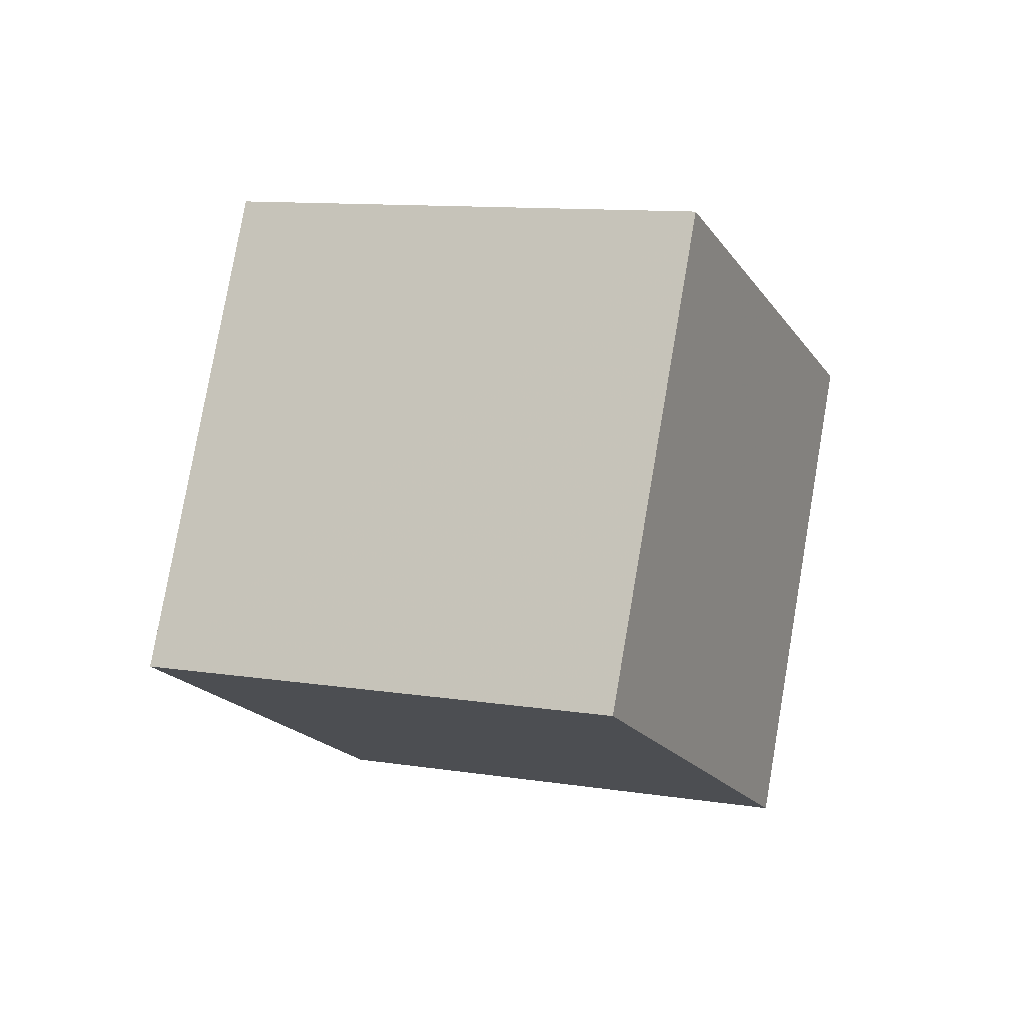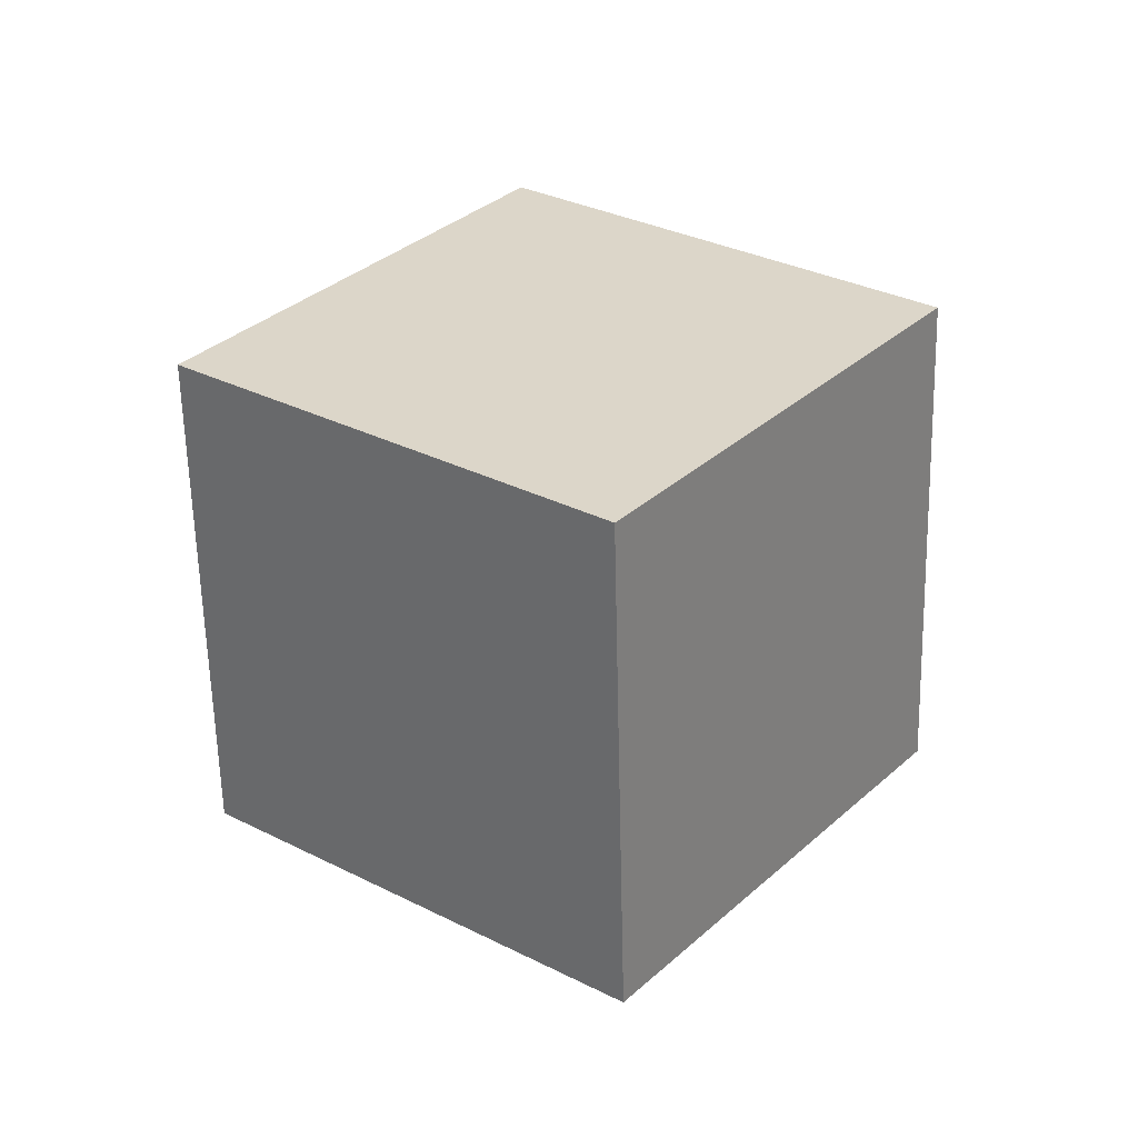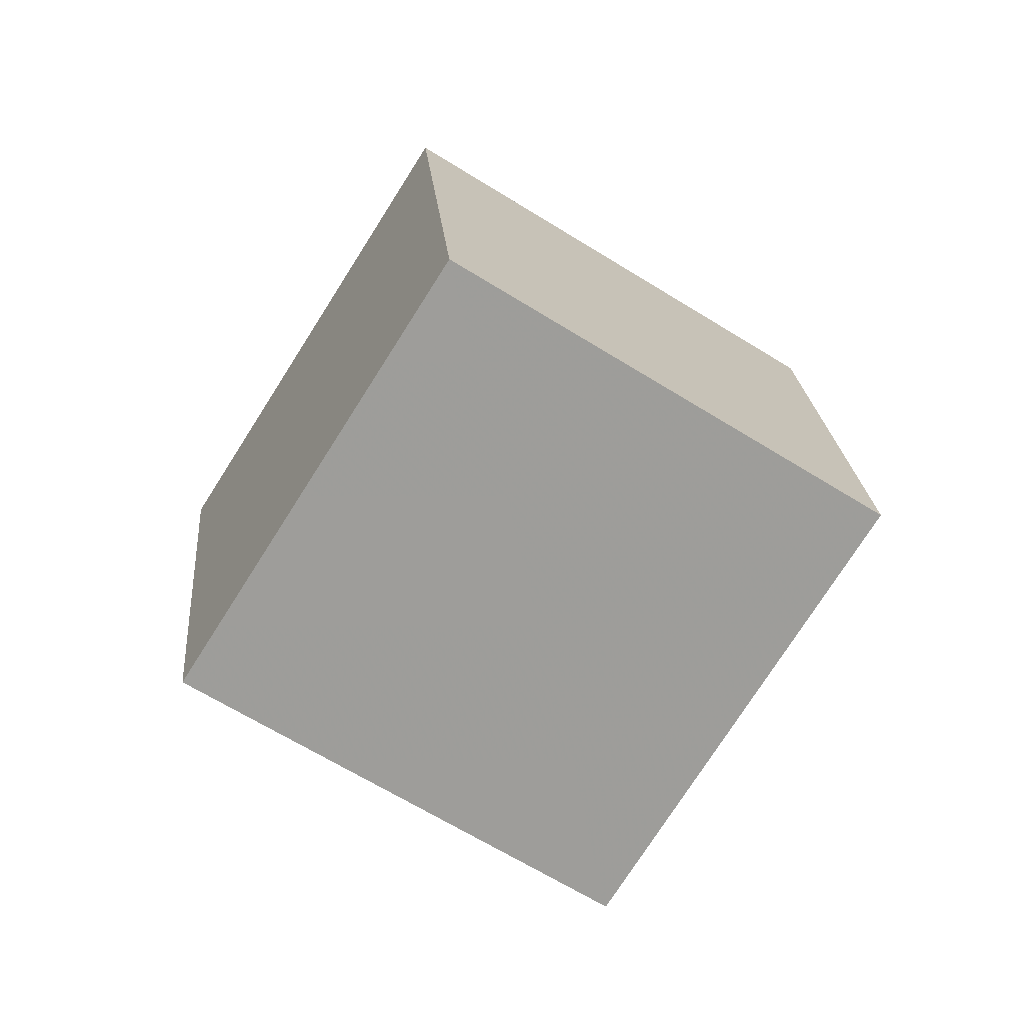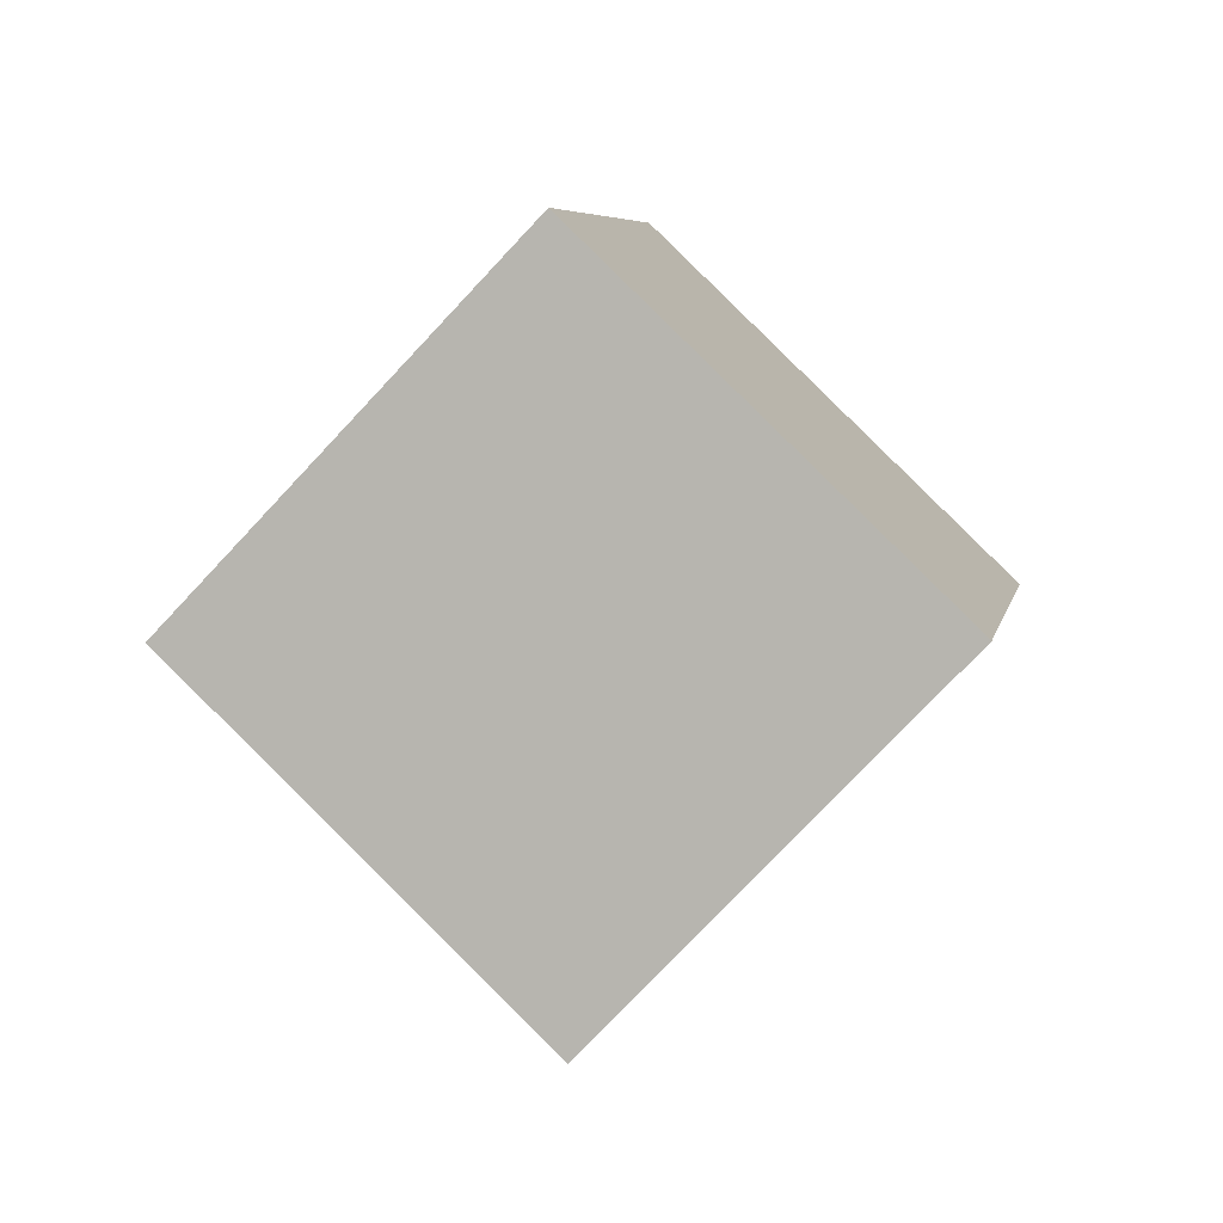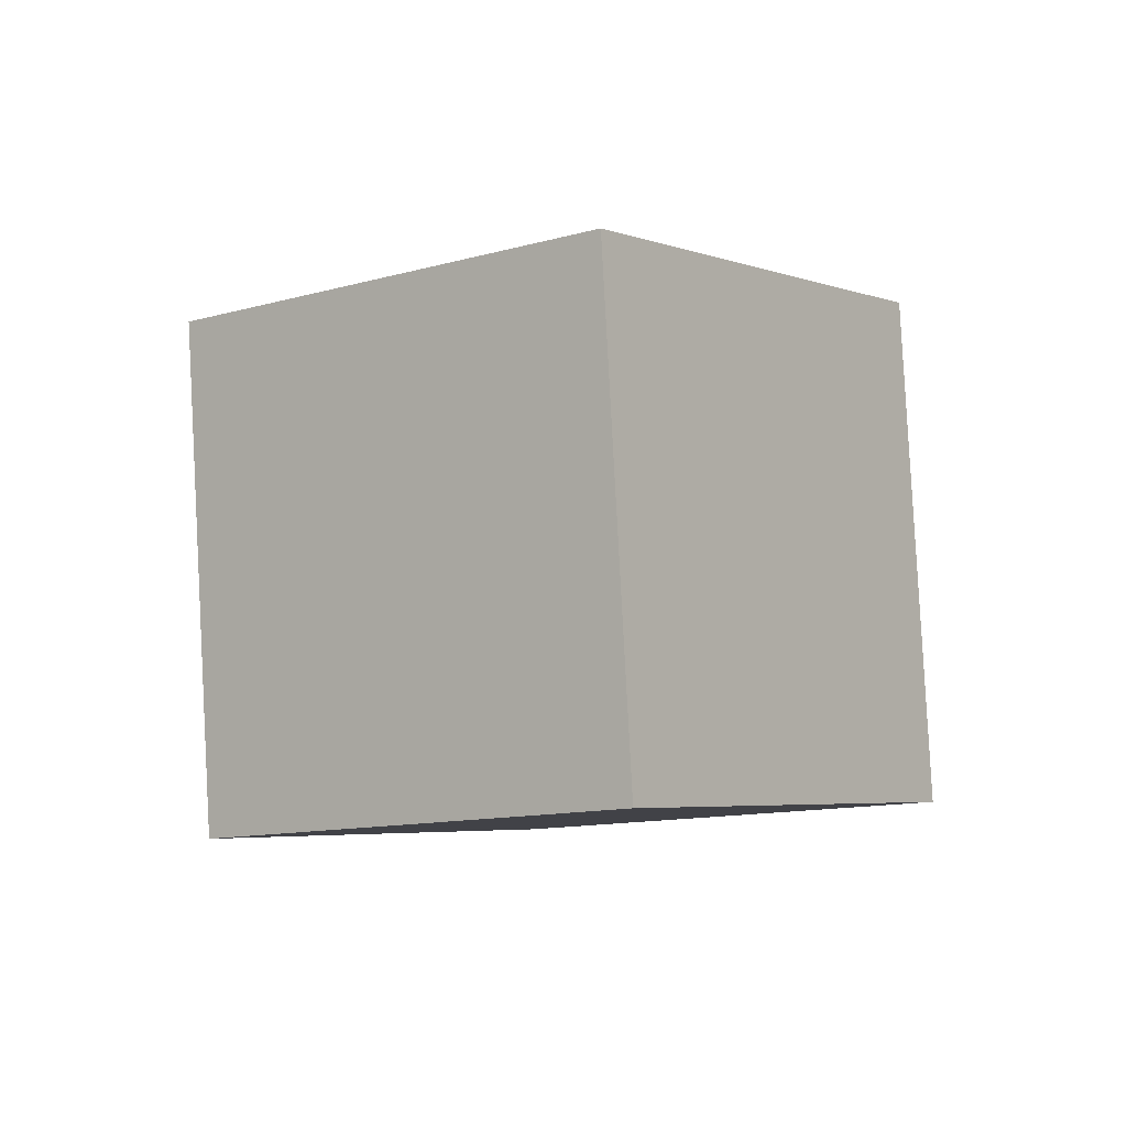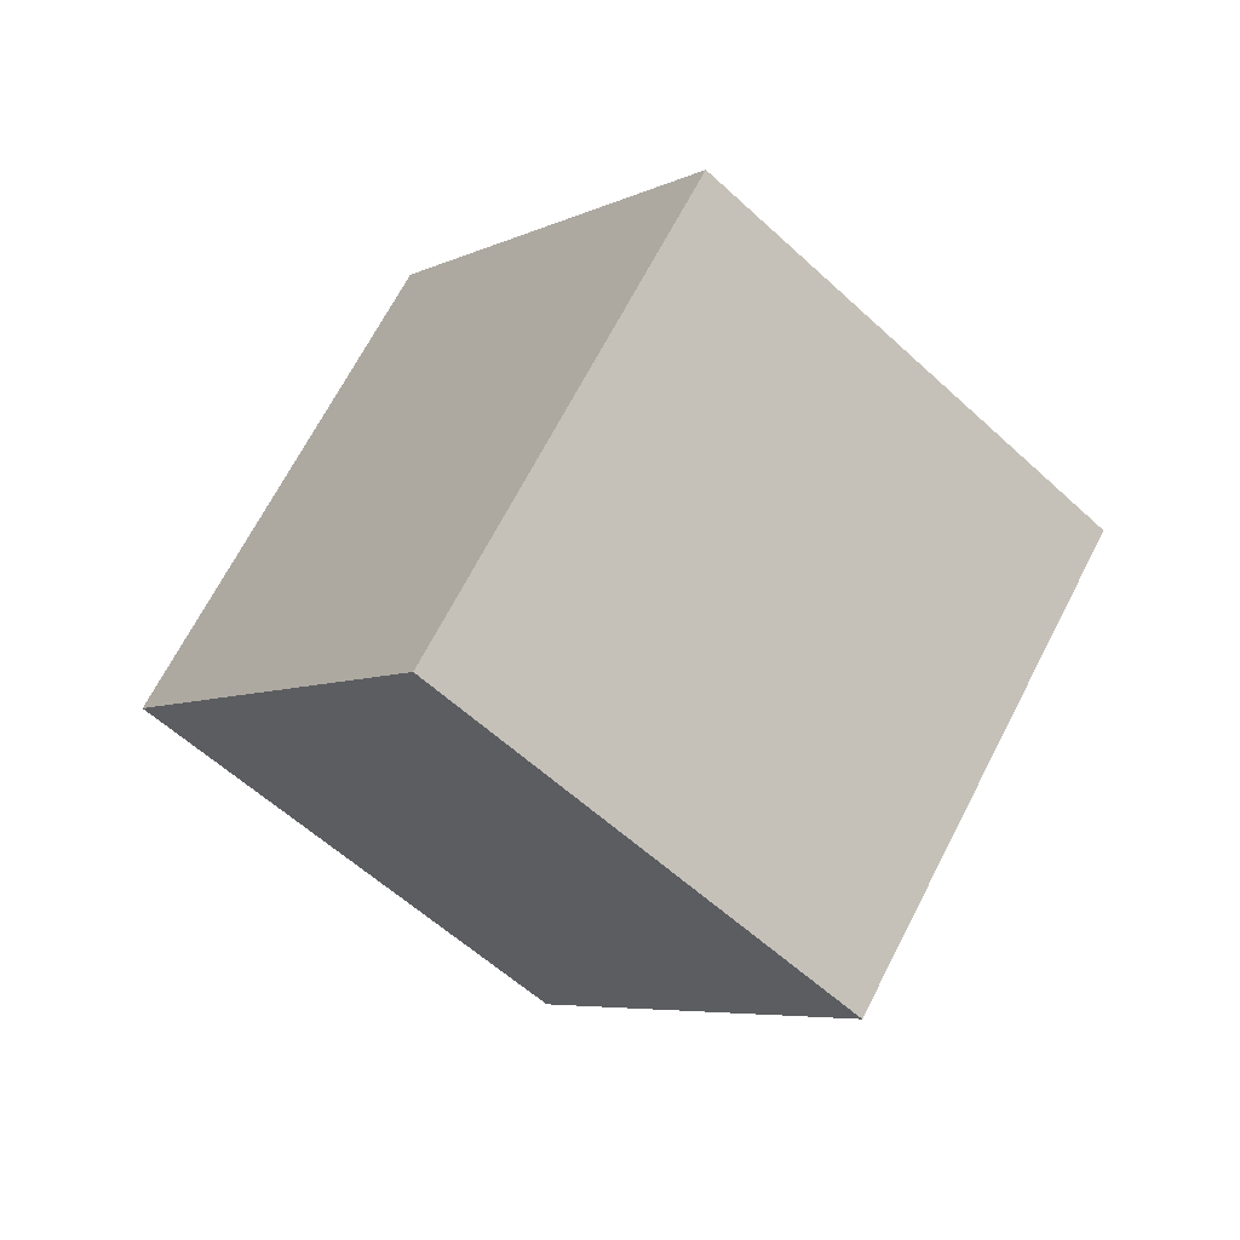
<metadata>
{"format":"obj","ext":"obj","renderer":"f3d","projection":"perspective","resolution":1024,"background":"white","views":[{"elev":-64.7,"azim":45.2,"up":"+Z"},{"elev":-14.7,"azim":-13.0,"up":"+Y"},{"elev":64.9,"azim":-21.1,"up":"+Y"},{"elev":31.3,"azim":-121.4,"up":"+Y"},{"elev":58.5,"azim":44.1,"up":"+Y"},{"elev":22.4,"azim":-87.5,"up":"+Z"}]}
</metadata>
<code>
v  2.2  1.224  1.378
v  1.479  0.6536  1.771
v  1.295  1.358  2.458
v  2.017  1.928  2.065
v  1.533  1.648  0.7657
v  0.8106  1.078  1.158
v  0.6277  1.782  1.845
v  1.35  2.352  1.453
f 3 1 2
f 5 7 6
f 1 3 4
f 1 6 2
f 7 5 8
f 2 7 3
f 6 1 5
f 3 8 4
f 7 2 6
f 1 8 5
f 8 3 7
f 8 1 4

</code>
